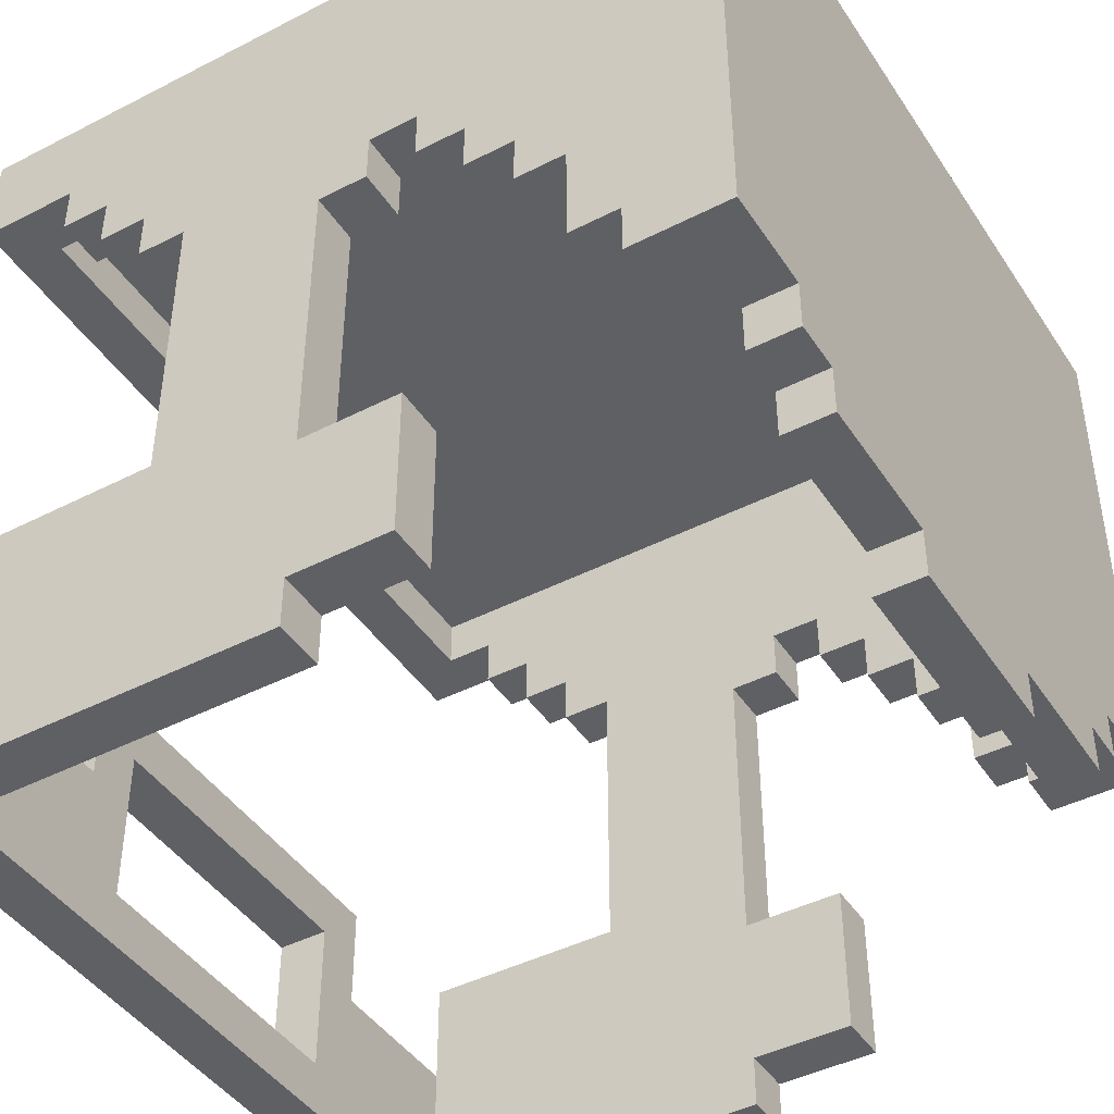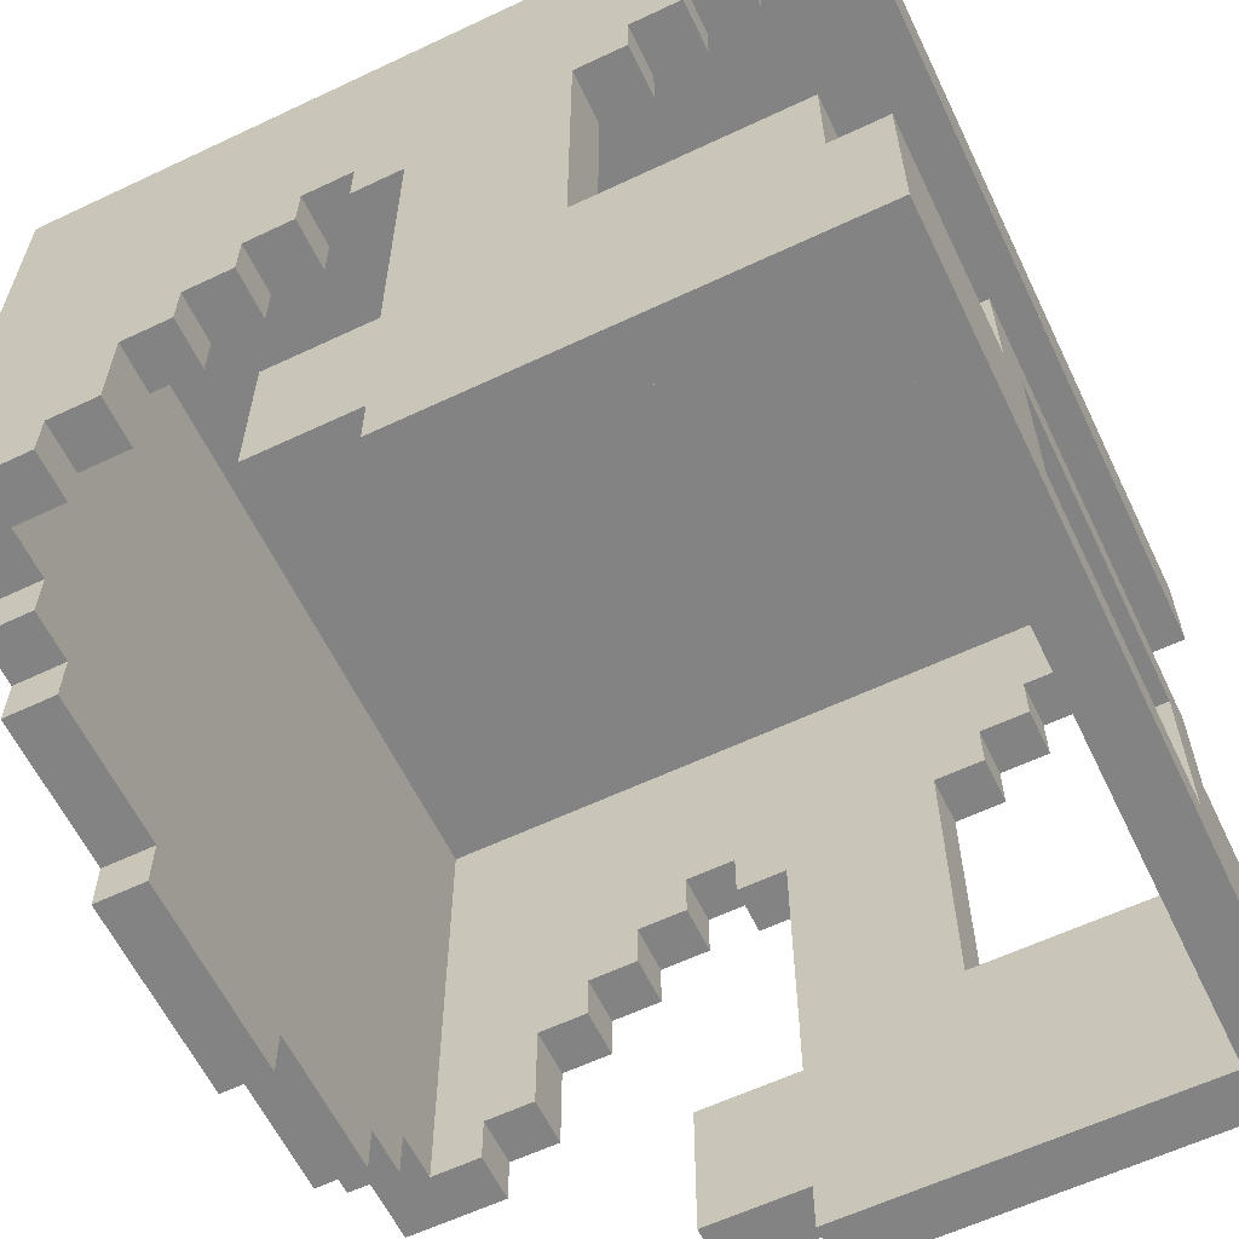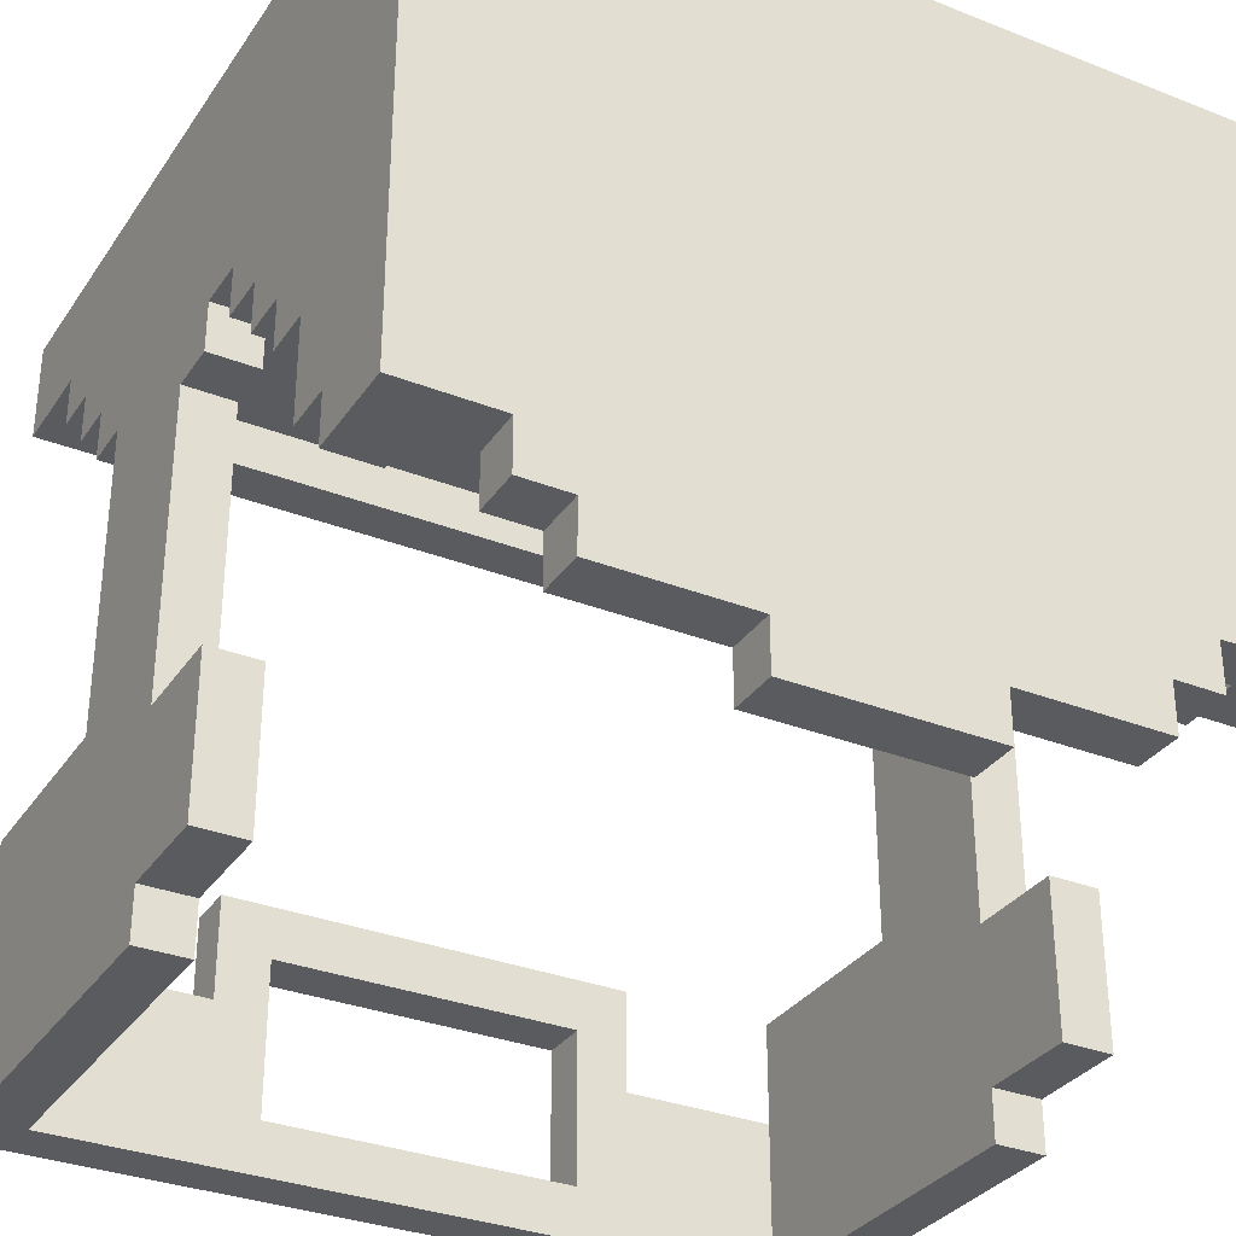
<metadata>
{"format":"obj","ext":"obj","renderer":"f3d","projection":"perspective","resolution":1024,"background":"white","views":[{"elev":-43.8,"azim":121.1,"up":"+Y"},{"elev":-61.1,"azim":-64.3,"up":"+Y"},{"elev":-32.4,"azim":151.3,"up":"+Y"}]}
</metadata>
<code>
v -0.4 0 0.4
v -0.4 0 -0
v -0.4 0.05 -0
v -0.4 0.05 -0.1
v -0.4 0.15 0.4
v -0.4 0.15 0.35
v -0.4 0.2 -0
v -0.4 0.2 -0.1
v -0.4 0.25 0.35
v -0.4 0.25 0.15
v -0.4 0.25 -0.3
v -0.4 0.25 -0.4
v -0.4 0.3 -0.25
v -0.4 0.3 -0.3
v -0.4 0.4 -0.2
v -0.4 0.4 -0.25
v -0.4 0.45 -0.15
v -0.4 0.45 -0.2
v -0.4 0.5 -0
v -0.4 0.5 -0.05
v -0.4 0.5 -0.1
v -0.4 0.5 -0.15
v -0.4 0.55 0.2
v -0.4 0.55 0.15
v -0.4 0.55 -0.05
v -0.4 0.55 -0.1
v -0.4 0.6 0.25
v -0.4 0.6 0.2
v -0.4 0.65 0.3
v -0.4 0.65 0.25
v -0.4 0.7 0.4
v -0.4 0.7 0.3
v -0.4 0.8 0.4
v -0.4 0.8 -0.4
v -0.3 0.2 -0.35
v -0.3 0.2 -0.4
v -0.3 0.25 -0.35
v -0.3 0.25 -0.4
v -0.25 0.15 -0.35
v -0.25 0.15 -0.4
v -0.25 0.2 -0.35
v -0.25 0.2 -0.4
v -0.2 0.15 0.4
v -0.2 0.15 0.35
v -0.2 0.25 0.4
v -0.2 0.25 0.35
v -0.1 0.1 -0.35
v -0.1 0.1 -0.4
v -0.1 0.15 -0.35
v -0.1 0.15 -0.4
v 0.15 0.05 0.4
v 0.15 0.05 0.35
v 0.15 0.2 0.4
v 0.15 0.2 0.35
v 0.35 0 0.35
v 0.35 0 -0
v 0.35 0.05 -0
v 0.35 0.05 -0.1
v 0.35 0.15 0.35
v 0.35 0.2 -0
v 0.35 0.2 -0.1
v 0.35 0.25 0.35
v 0.35 0.25 0.15
v 0.35 0.25 -0.3
v 0.35 0.25 -0.35
v 0.35 0.3 -0.25
v 0.35 0.3 -0.3
v 0.35 0.4 -0.2
v 0.35 0.4 -0.25
v 0.35 0.45 -0.15
v 0.35 0.45 -0.2
v 0.35 0.5 -0
v 0.35 0.5 -0.05
v 0.35 0.5 -0.1
v 0.35 0.5 -0.15
v 0.35 0.55 0.2
v 0.35 0.55 0.15
v 0.35 0.55 -0.05
v 0.35 0.55 -0.1
v 0.35 0.6 0.25
v 0.35 0.6 0.2
v 0.35 0.65 0.3
v 0.35 0.65 0.25
v 0.35 0.7 0.35
v 0.35 0.7 0.3
v 0.35 0.75 0.35
v 0.35 0.75 -0.35
v -0.35 0 0.35
v -0.35 0 -0
v -0.35 0.05 -0
v -0.35 0.05 -0.1
v -0.35 0.15 0.35
v -0.35 0.2 -0
v -0.35 0.2 -0.1
v -0.35 0.25 0.35
v -0.35 0.25 0.15
v -0.35 0.25 -0.3
v -0.35 0.25 -0.35
v -0.35 0.3 -0.25
v -0.35 0.3 -0.3
v -0.35 0.4 -0.2
v -0.35 0.4 -0.25
v -0.35 0.45 -0.15
v -0.35 0.45 -0.2
v -0.35 0.5 -0
v -0.35 0.5 -0.05
v -0.35 0.5 -0.1
v -0.35 0.5 -0.15
v -0.35 0.55 0.2
v -0.35 0.55 0.15
v -0.35 0.55 -0.05
v -0.35 0.55 -0.1
v -0.35 0.6 0.25
v -0.35 0.6 0.2
v -0.35 0.65 0.3
v -0.35 0.65 0.25
v -0.35 0.7 0.35
v -0.35 0.7 0.3
v -0.35 0.75 0.35
v -0.35 0.75 -0.35
v -0.15 0.05 0.4
v -0.15 0.05 0.35
v -0.15 0.2 0.4
v -0.15 0.2 0.35
v 0.1 0.1 -0.35
v 0.1 0.1 -0.4
v 0.1 0.15 -0.35
v 0.1 0.15 -0.4
v 0.2 0.15 0.4
v 0.2 0.15 0.35
v 0.2 0.25 0.4
v 0.2 0.25 0.35
v 0.25 0.15 -0.35
v 0.25 0.15 -0.4
v 0.25 0.2 -0.35
v 0.25 0.2 -0.4
v 0.3 0.2 -0.35
v 0.3 0.2 -0.4
v 0.3 0.25 -0.35
v 0.3 0.25 -0.4
v 0.4 0 0.4
v 0.4 0 -0
v 0.4 0.05 -0
v 0.4 0.05 -0.1
v 0.4 0.15 0.4
v 0.4 0.15 0.35
v 0.4 0.2 -0
v 0.4 0.2 -0.1
v 0.4 0.25 0.35
v 0.4 0.25 0.15
v 0.4 0.25 -0.3
v 0.4 0.25 -0.4
v 0.4 0.3 -0.25
v 0.4 0.3 -0.3
v 0.4 0.4 -0.2
v 0.4 0.4 -0.25
v 0.4 0.45 -0.15
v 0.4 0.45 -0.2
v 0.4 0.5 -0
v 0.4 0.5 -0.05
v 0.4 0.5 -0.1
v 0.4 0.5 -0.15
v 0.4 0.55 0.2
v 0.4 0.55 0.15
v 0.4 0.55 -0.05
v 0.4 0.55 -0.1
v 0.4 0.6 0.25
v 0.4 0.6 0.2
v 0.4 0.65 0.3
v 0.4 0.65 0.25
v 0.4 0.7 0.4
v 0.4 0.7 0.3
v 0.4 0.8 0.4
v 0.4 0.8 -0.4
v -0.4 0 0.4
v -0.4 0.15 0.4
v -0.4 0.7 0.4
v -0.4 0.8 0.4
v -0.2 0.15 0.4
v -0.2 0.25 0.4
v -0.15 0.05 0.4
v -0.15 0.2 0.4
v 0.15 0.05 0.4
v 0.15 0.2 0.4
v 0.2 0.15 0.4
v 0.2 0.25 0.4
v 0.4 0 0.4
v 0.4 0.15 0.4
v 0.4 0.7 0.4
v 0.4 0.8 0.4
v -0.4 0.15 0.35
v -0.4 0.25 0.35
v -0.35 0.15 0.35
v -0.35 0.25 0.35
v 0.35 0.15 0.35
v 0.35 0.25 0.35
v 0.4 0.15 0.35
v 0.4 0.25 0.35
v -0.4 0.65 0.3
v -0.4 0.7 0.3
v -0.35 0.65 0.3
v -0.35 0.7 0.3
v 0.35 0.65 0.3
v 0.35 0.7 0.3
v 0.4 0.65 0.3
v 0.4 0.7 0.3
v -0.4 0.6 0.25
v -0.4 0.65 0.25
v -0.35 0.6 0.25
v -0.35 0.65 0.25
v 0.35 0.6 0.25
v 0.35 0.65 0.25
v 0.4 0.6 0.25
v 0.4 0.65 0.25
v -0.4 0.55 0.2
v -0.4 0.6 0.2
v -0.35 0.55 0.2
v -0.35 0.6 0.2
v 0.35 0.55 0.2
v 0.35 0.6 0.2
v 0.4 0.55 0.2
v 0.4 0.6 0.2
v -0.4 0.25 0.15
v -0.4 0.55 0.15
v -0.35 0.25 0.15
v -0.35 0.55 0.15
v 0.35 0.25 0.15
v 0.35 0.55 0.15
v 0.4 0.25 0.15
v 0.4 0.55 0.15
v -0.4 0.5 -0.1
v -0.4 0.55 -0.1
v -0.35 0.5 -0.1
v -0.35 0.55 -0.1
v 0.35 0.5 -0.1
v 0.35 0.55 -0.1
v 0.4 0.5 -0.1
v 0.4 0.55 -0.1
v -0.4 0.45 -0.15
v -0.4 0.5 -0.15
v -0.35 0.45 -0.15
v -0.35 0.5 -0.15
v 0.35 0.45 -0.15
v 0.35 0.5 -0.15
v 0.4 0.45 -0.15
v 0.4 0.5 -0.15
v -0.4 0.4 -0.2
v -0.4 0.45 -0.2
v -0.35 0.4 -0.2
v -0.35 0.45 -0.2
v 0.35 0.4 -0.2
v 0.35 0.45 -0.2
v 0.4 0.4 -0.2
v 0.4 0.45 -0.2
v -0.4 0.3 -0.25
v -0.4 0.4 -0.25
v -0.35 0.3 -0.25
v -0.35 0.4 -0.25
v 0.35 0.3 -0.25
v 0.35 0.4 -0.25
v 0.4 0.3 -0.25
v 0.4 0.4 -0.25
v -0.4 0.25 -0.3
v -0.4 0.3 -0.3
v -0.35 0.25 -0.3
v -0.35 0.3 -0.3
v 0.35 0.25 -0.3
v 0.35 0.3 -0.3
v 0.4 0.25 -0.3
v 0.4 0.3 -0.3
v -0.35 0.25 -0.35
v -0.35 0.75 -0.35
v -0.3 0.2 -0.35
v -0.3 0.25 -0.35
v -0.25 0.15 -0.35
v -0.25 0.2 -0.35
v -0.1 0.1 -0.35
v -0.1 0.15 -0.35
v 0.1 0.1 -0.35
v 0.1 0.15 -0.35
v 0.25 0.15 -0.35
v 0.25 0.2 -0.35
v 0.3 0.2 -0.35
v 0.3 0.25 -0.35
v 0.35 0.25 -0.35
v 0.35 0.75 -0.35
v -0.35 0 0.35
v -0.35 0.15 0.35
v -0.35 0.7 0.35
v -0.35 0.75 0.35
v -0.2 0.15 0.35
v -0.2 0.25 0.35
v -0.15 0.05 0.35
v -0.15 0.2 0.35
v 0.15 0.05 0.35
v 0.15 0.2 0.35
v 0.2 0.15 0.35
v 0.2 0.25 0.35
v 0.35 0 0.35
v 0.35 0.15 0.35
v 0.35 0.7 0.35
v 0.35 0.75 0.35
v -0.4 0 -0
v -0.4 0.05 -0
v -0.4 0.2 -0
v -0.4 0.5 -0
v -0.35 0 -0
v -0.35 0.05 -0
v -0.35 0.2 -0
v -0.35 0.5 -0
v 0.35 0 -0
v 0.35 0.05 -0
v 0.35 0.2 -0
v 0.35 0.5 -0
v 0.4 0 -0
v 0.4 0.05 -0
v 0.4 0.2 -0
v 0.4 0.5 -0
v -0.4 0.5 -0.05
v -0.4 0.55 -0.05
v -0.35 0.5 -0.05
v -0.35 0.55 -0.05
v 0.35 0.5 -0.05
v 0.35 0.55 -0.05
v 0.4 0.5 -0.05
v 0.4 0.55 -0.05
v -0.4 0.05 -0.1
v -0.4 0.2 -0.1
v -0.35 0.05 -0.1
v -0.35 0.2 -0.1
v 0.35 0.05 -0.1
v 0.35 0.2 -0.1
v 0.4 0.05 -0.1
v 0.4 0.2 -0.1
v -0.4 0.25 -0.4
v -0.4 0.8 -0.4
v -0.3 0.2 -0.4
v -0.3 0.25 -0.4
v -0.25 0.15 -0.4
v -0.25 0.2 -0.4
v -0.1 0.1 -0.4
v -0.1 0.15 -0.4
v 0.1 0.1 -0.4
v 0.1 0.15 -0.4
v 0.25 0.15 -0.4
v 0.25 0.2 -0.4
v 0.3 0.2 -0.4
v 0.3 0.25 -0.4
v 0.4 0.25 -0.4
v 0.4 0.8 -0.4
v -0.4 0 0.4
v 0.4 0 0.4
v -0.35 0 0.35
v 0.35 0 0.35
v -0.4 0 -0
v -0.35 0 -0
v 0.35 0 -0
v 0.4 0 -0
v -0.4 0.05 -0
v -0.35 0.05 -0
v 0.35 0.05 -0
v 0.4 0.05 -0
v -0.4 0.05 -0.1
v -0.35 0.05 -0.1
v 0.35 0.05 -0.1
v 0.4 0.05 -0.1
v -0.1 0.1 -0.35
v 0.1 0.1 -0.35
v -0.1 0.1 -0.4
v 0.1 0.1 -0.4
v -0.25 0.15 -0.35
v -0.1 0.15 -0.35
v 0.1 0.15 -0.35
v 0.25 0.15 -0.35
v -0.25 0.15 -0.4
v -0.1 0.15 -0.4
v 0.1 0.15 -0.4
v 0.25 0.15 -0.4
v -0.15 0.2 0.4
v 0.15 0.2 0.4
v -0.15 0.2 0.35
v 0.15 0.2 0.35
v -0.3 0.2 -0.35
v -0.25 0.2 -0.35
v 0.25 0.2 -0.35
v 0.3 0.2 -0.35
v -0.3 0.2 -0.4
v -0.25 0.2 -0.4
v 0.25 0.2 -0.4
v 0.3 0.2 -0.4
v -0.4 0.25 -0.3
v -0.35 0.25 -0.3
v 0.35 0.25 -0.3
v 0.4 0.25 -0.3
v -0.35 0.25 -0.35
v -0.3 0.25 -0.35
v 0.3 0.25 -0.35
v 0.35 0.25 -0.35
v -0.4 0.25 -0.4
v -0.3 0.25 -0.4
v 0.3 0.25 -0.4
v 0.4 0.25 -0.4
v -0.4 0.3 -0.25
v -0.35 0.3 -0.25
v 0.35 0.3 -0.25
v 0.4 0.3 -0.25
v -0.4 0.3 -0.3
v -0.35 0.3 -0.3
v 0.35 0.3 -0.3
v 0.4 0.3 -0.3
v -0.4 0.4 -0.2
v -0.35 0.4 -0.2
v 0.35 0.4 -0.2
v 0.4 0.4 -0.2
v -0.4 0.4 -0.25
v -0.35 0.4 -0.25
v 0.35 0.4 -0.25
v 0.4 0.4 -0.25
v -0.4 0.45 -0.15
v -0.35 0.45 -0.15
v 0.35 0.45 -0.15
v 0.4 0.45 -0.15
v -0.4 0.45 -0.2
v -0.35 0.45 -0.2
v 0.35 0.45 -0.2
v 0.4 0.45 -0.2
v -0.4 0.5 -0
v -0.35 0.5 -0
v 0.35 0.5 -0
v 0.4 0.5 -0
v -0.4 0.5 -0.05
v -0.35 0.5 -0.05
v 0.35 0.5 -0.05
v 0.4 0.5 -0.05
v -0.4 0.5 -0.1
v -0.35 0.5 -0.1
v 0.35 0.5 -0.1
v 0.4 0.5 -0.1
v -0.4 0.5 -0.15
v -0.35 0.5 -0.15
v 0.35 0.5 -0.15
v 0.4 0.5 -0.15
v -0.4 0.55 0.2
v -0.35 0.55 0.2
v 0.35 0.55 0.2
v 0.4 0.55 0.2
v -0.4 0.55 0.15
v -0.35 0.55 0.15
v 0.35 0.55 0.15
v 0.4 0.55 0.15
v -0.4 0.55 -0.05
v -0.35 0.55 -0.05
v 0.35 0.55 -0.05
v 0.4 0.55 -0.05
v -0.4 0.55 -0.1
v -0.35 0.55 -0.1
v 0.35 0.55 -0.1
v 0.4 0.55 -0.1
v -0.4 0.6 0.25
v -0.35 0.6 0.25
v 0.35 0.6 0.25
v 0.4 0.6 0.25
v -0.4 0.6 0.2
v -0.35 0.6 0.2
v 0.35 0.6 0.2
v 0.4 0.6 0.2
v -0.4 0.65 0.3
v -0.35 0.65 0.3
v 0.35 0.65 0.3
v 0.4 0.65 0.3
v -0.4 0.65 0.25
v -0.35 0.65 0.25
v 0.35 0.65 0.25
v 0.4 0.65 0.25
v -0.4 0.7 0.4
v 0.4 0.7 0.4
v -0.35 0.7 0.35
v 0.35 0.7 0.35
v -0.4 0.7 0.3
v -0.35 0.7 0.3
v 0.35 0.7 0.3
v 0.4 0.7 0.3
v -0.35 0.75 0.35
v 0.35 0.75 0.35
v -0.35 0.75 -0.35
v 0.35 0.75 -0.35
v -0.15 0.05 0.4
v 0.15 0.05 0.4
v -0.15 0.05 0.35
v 0.15 0.05 0.35
v -0.4 0.15 0.4
v -0.2 0.15 0.4
v 0.2 0.15 0.4
v 0.4 0.15 0.4
v -0.4 0.15 0.35
v -0.35 0.15 0.35
v -0.2 0.15 0.35
v 0.2 0.15 0.35
v 0.35 0.15 0.35
v 0.4 0.15 0.35
v -0.4 0.2 -0
v -0.35 0.2 -0
v 0.35 0.2 -0
v 0.4 0.2 -0
v -0.4 0.2 -0.1
v -0.35 0.2 -0.1
v 0.35 0.2 -0.1
v 0.4 0.2 -0.1
v -0.2 0.25 0.4
v 0.2 0.25 0.4
v -0.4 0.25 0.35
v -0.35 0.25 0.35
v -0.2 0.25 0.35
v 0.2 0.25 0.35
v 0.35 0.25 0.35
v 0.4 0.25 0.35
v -0.4 0.25 0.15
v -0.35 0.25 0.15
v 0.35 0.25 0.15
v 0.4 0.25 0.15
v -0.4 0.8 0.4
v 0.4 0.8 0.4
v -0.4 0.8 -0.4
v 0.4 0.8 -0.4
f 3 2 1
f 5 3 1
f 5 4 3
f 6 4 5
f 7 4 6
f 8 4 7
f 9 7 6
f 10 7 9
f 14 12 11
f 16 14 13
f 18 16 15
f 19 7 10
f 22 18 17
f 24 20 19
f 24 19 10
f 25 20 24
f 26 22 21
f 28 25 24
f 28 26 25
f 28 24 23
f 30 28 27
f 32 30 29
f 33 32 31
f 34 22 26
f 34 32 33
f 34 12 14
f 34 30 32
f 34 14 16
f 34 28 30
f 34 16 18
f 34 26 28
f 34 18 22
f 37 36 35
f 38 36 37
f 41 40 39
f 42 40 41
f 45 44 43
f 46 44 45
f 49 48 47
f 50 48 49
f 53 52 51
f 54 52 53
f 57 56 55
f 59 57 55
f 59 58 57
f 60 58 59
f 61 58 60
f 62 60 59
f 63 60 62
f 67 65 64
f 69 67 66
f 71 69 68
f 72 60 63
f 75 71 70
f 77 73 72
f 77 72 63
f 78 73 77
f 79 75 74
f 81 78 77
f 81 79 78
f 81 77 76
f 83 81 80
f 85 83 82
f 86 85 84
f 87 75 79
f 87 85 86
f 87 65 67
f 87 83 85
f 87 67 69
f 87 81 83
f 87 69 71
f 87 79 81
f 87 71 75
f 88 89 90
f 88 90 92
f 90 91 92
f 92 91 93
f 93 91 94
f 92 93 95
f 95 93 96
f 97 98 100
f 99 100 102
f 101 102 104
f 96 93 105
f 103 104 108
f 105 106 110
f 96 105 110
f 110 106 111
f 107 108 112
f 110 111 114
f 111 112 114
f 109 110 114
f 113 114 116
f 115 116 118
f 117 118 119
f 112 108 120
f 119 118 120
f 100 98 120
f 118 116 120
f 102 100 120
f 116 114 120
f 104 102 120
f 114 112 120
f 108 104 120
f 121 122 123
f 123 122 124
f 125 126 127
f 127 126 128
f 129 130 131
f 131 130 132
f 133 134 135
f 135 134 136
f 137 138 139
f 139 138 140
f 141 142 143
f 141 143 145
f 143 144 145
f 145 144 146
f 146 144 147
f 147 144 148
f 146 147 149
f 149 147 150
f 151 152 154
f 153 154 156
f 155 156 158
f 150 147 159
f 157 158 162
f 159 160 164
f 150 159 164
f 164 160 165
f 161 162 166
f 164 165 168
f 165 166 168
f 163 164 168
f 167 168 170
f 169 170 172
f 171 172 173
f 166 162 174
f 173 172 174
f 154 152 174
f 172 170 174
f 156 154 174
f 170 168 174
f 158 156 174
f 168 166 174
f 162 158 174
f 179 176 175
f 181 179 175
f 181 180 179
f 182 180 181
f 183 181 175
f 184 180 182
f 185 184 183
f 186 180 184
f 186 184 185
f 187 183 175
f 187 185 183
f 188 185 187
f 189 178 177
f 190 178 189
f 193 192 191
f 194 192 193
f 197 196 195
f 198 196 197
f 201 200 199
f 202 200 201
f 205 204 203
f 206 204 205
f 209 208 207
f 210 208 209
f 213 212 211
f 214 212 213
f 217 216 215
f 218 216 217
f 221 220 219
f 222 220 221
f 225 224 223
f 226 224 225
f 229 228 227
f 230 228 229
f 233 232 231
f 234 232 233
f 237 236 235
f 238 236 237
f 241 240 239
f 242 240 241
f 245 244 243
f 246 244 245
f 249 248 247
f 250 248 249
f 253 252 251
f 254 252 253
f 257 256 255
f 258 256 257
f 261 260 259
f 262 260 261
f 265 264 263
f 266 264 265
f 269 268 267
f 270 268 269
f 274 272 271
f 276 274 273
f 278 276 275
f 279 278 277
f 280 276 278
f 280 278 279
f 281 276 280
f 282 274 276
f 282 276 281
f 283 274 282
f 284 272 274
f 284 274 283
f 285 272 284
f 286 272 285
f 287 288 291
f 287 291 293
f 291 292 293
f 293 292 294
f 287 293 295
f 294 292 296
f 295 296 297
f 296 292 298
f 297 296 298
f 287 295 299
f 295 297 299
f 299 297 300
f 289 290 301
f 301 290 302
f 303 304 307
f 307 304 308
f 305 306 309
f 309 306 310
f 311 312 315
f 315 312 316
f 313 314 317
f 317 314 318
f 319 320 321
f 321 320 322
f 323 324 325
f 325 324 326
f 327 328 329
f 329 328 330
f 331 332 333
f 333 332 334
f 335 336 338
f 337 338 340
f 339 340 342
f 341 342 343
f 342 340 344
f 343 342 344
f 344 340 345
f 340 338 346
f 345 340 346
f 346 338 347
f 338 336 348
f 347 338 348
f 348 336 349
f 349 336 350
f 353 352 351
f 354 352 353
f 355 353 351
f 356 353 355
f 357 352 354
f 358 352 357
f 363 360 359
f 364 360 363
f 365 362 361
f 366 362 365
f 369 368 367
f 370 368 369
f 375 372 371
f 376 372 375
f 377 374 373
f 378 374 377
f 381 380 379
f 382 380 381
f 387 384 383
f 388 384 387
f 389 386 385
f 390 386 389
f 395 392 391
f 398 394 393
f 399 396 395
f 399 395 391
f 400 396 399
f 401 398 397
f 402 394 398
f 402 398 401
f 407 404 403
f 408 404 407
f 409 406 405
f 410 406 409
f 415 412 411
f 416 412 415
f 417 414 413
f 418 414 417
f 423 420 419
f 424 420 423
f 425 422 421
f 426 422 425
f 431 428 427
f 432 428 431
f 433 430 429
f 434 430 433
f 439 436 435
f 440 436 439
f 441 438 437
f 442 438 441
f 447 444 443
f 448 444 447
f 449 446 445
f 450 446 449
f 455 452 451
f 456 452 455
f 457 454 453
f 458 454 457
f 463 460 459
f 464 460 463
f 465 462 461
f 466 462 465
f 471 468 467
f 472 468 471
f 473 470 469
f 474 470 473
f 477 476 475
f 478 476 477
f 479 477 475
f 480 477 479
f 481 476 478
f 482 476 481
f 485 484 483
f 486 484 485
f 487 488 489
f 489 488 490
f 491 492 495
f 495 492 496
f 496 492 497
f 493 494 498
f 498 494 499
f 499 494 500
f 501 502 505
f 505 502 506
f 503 504 507
f 507 504 508
f 509 510 513
f 513 510 514
f 511 512 517
f 517 512 518
f 515 516 519
f 519 516 520
f 521 522 523
f 523 522 524

</code>
